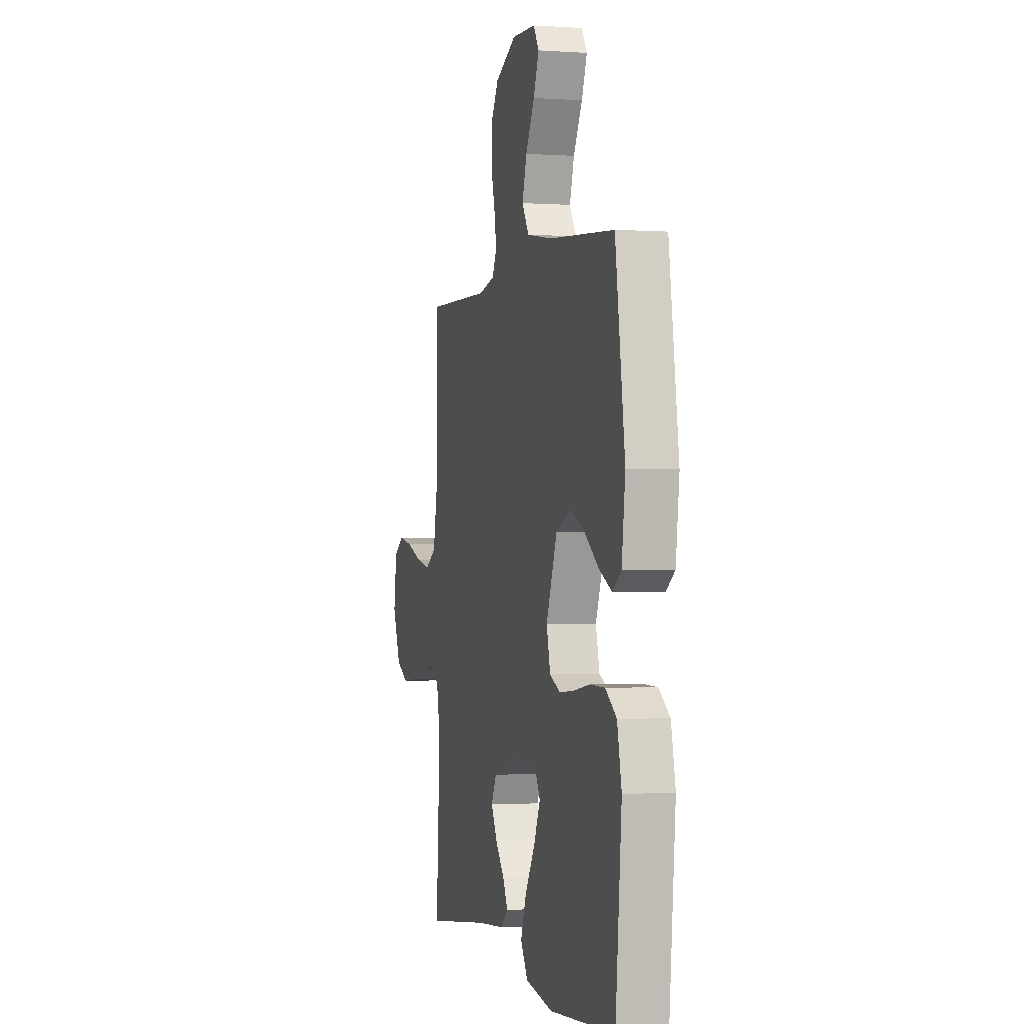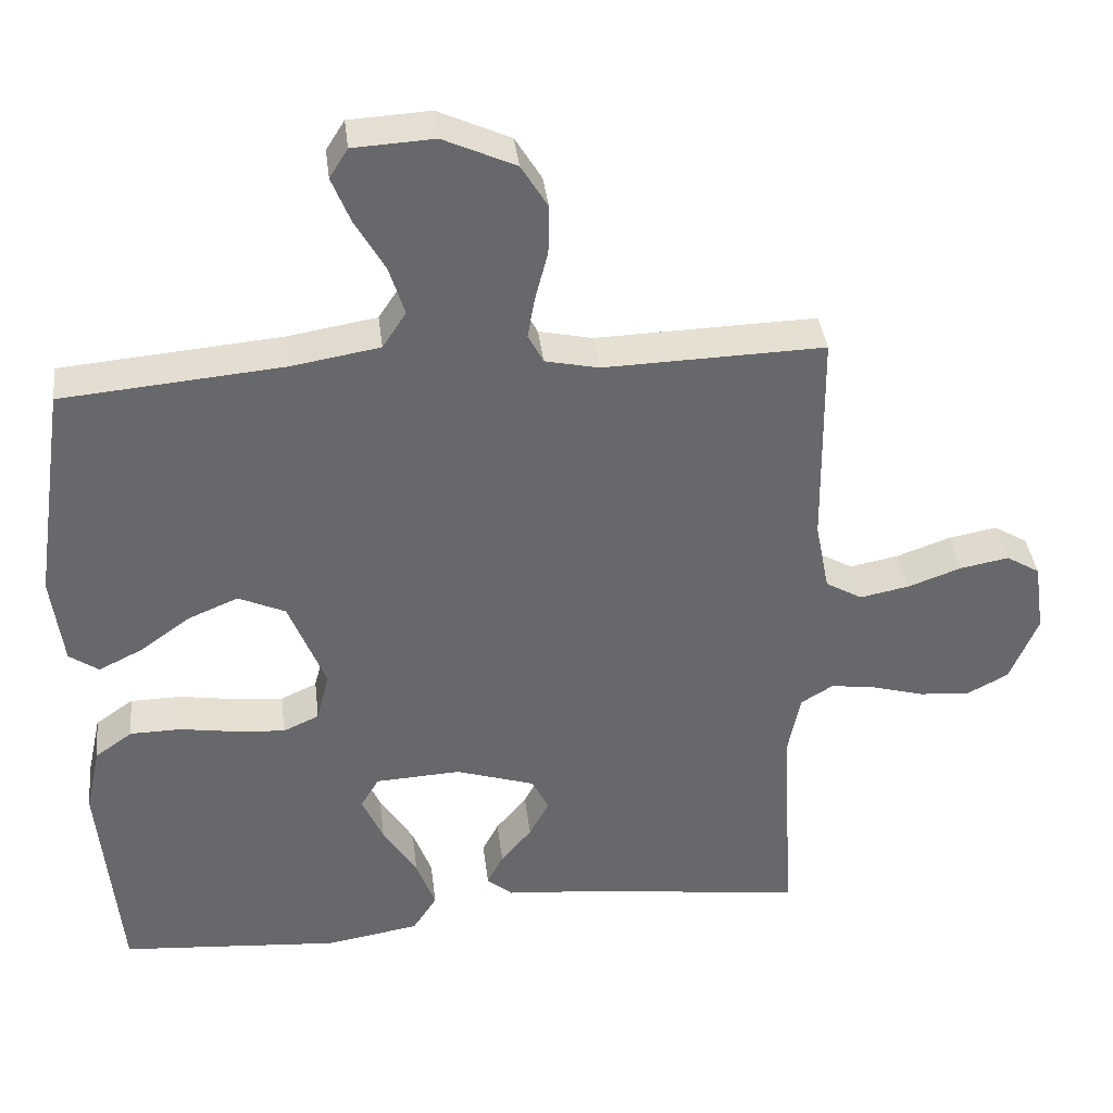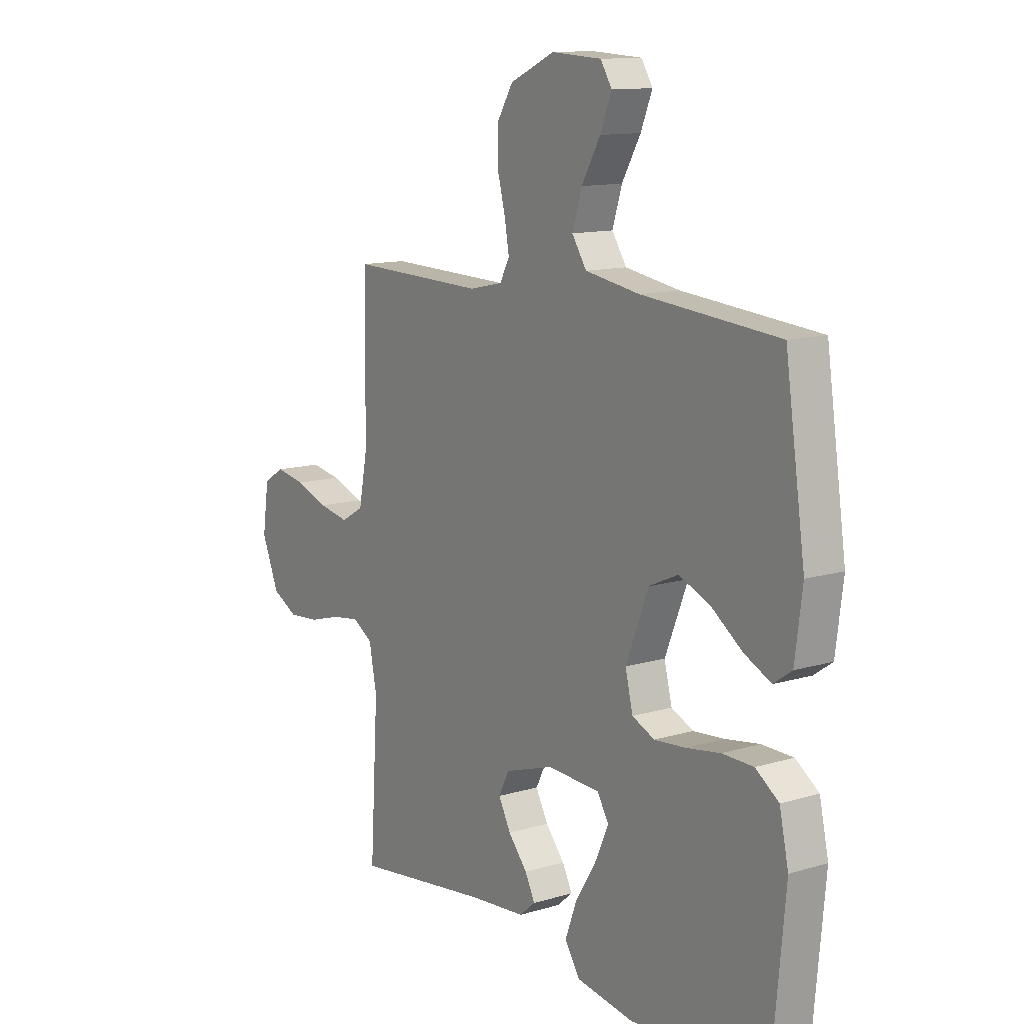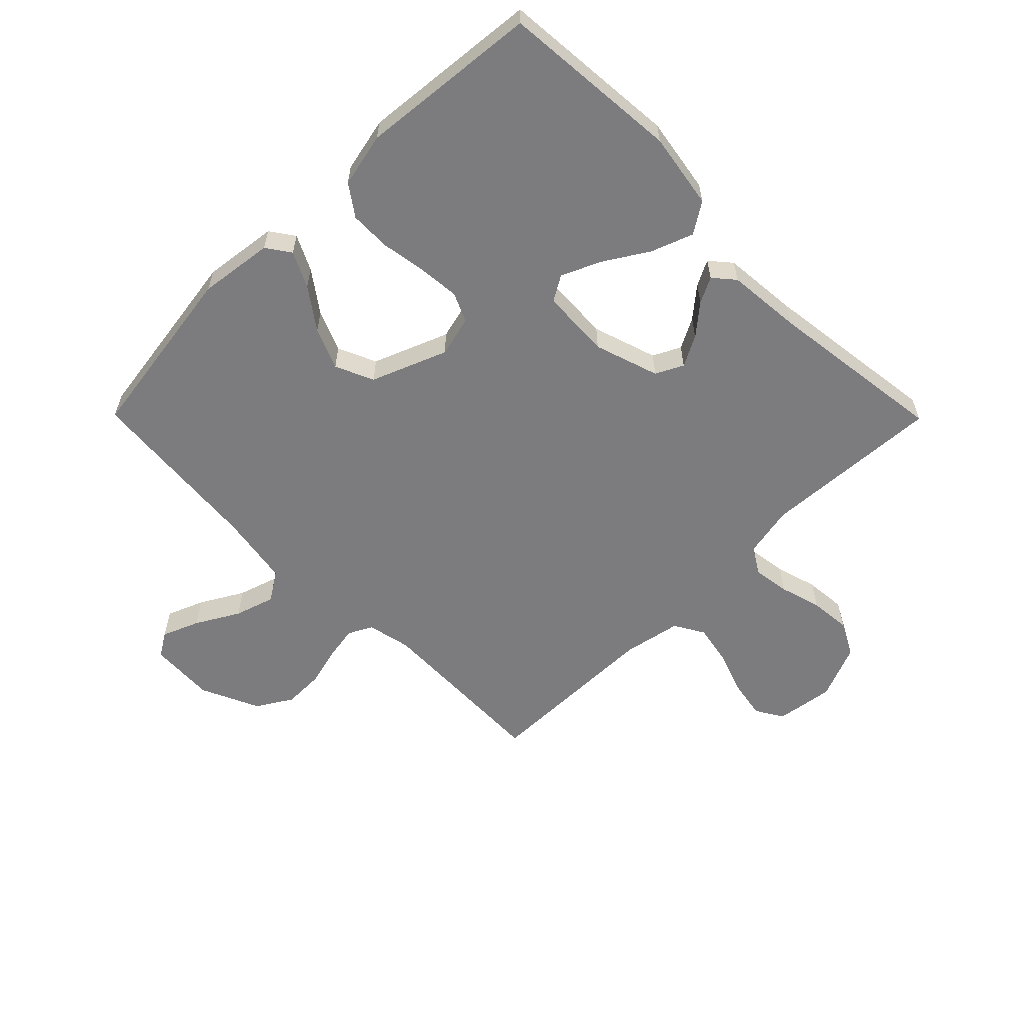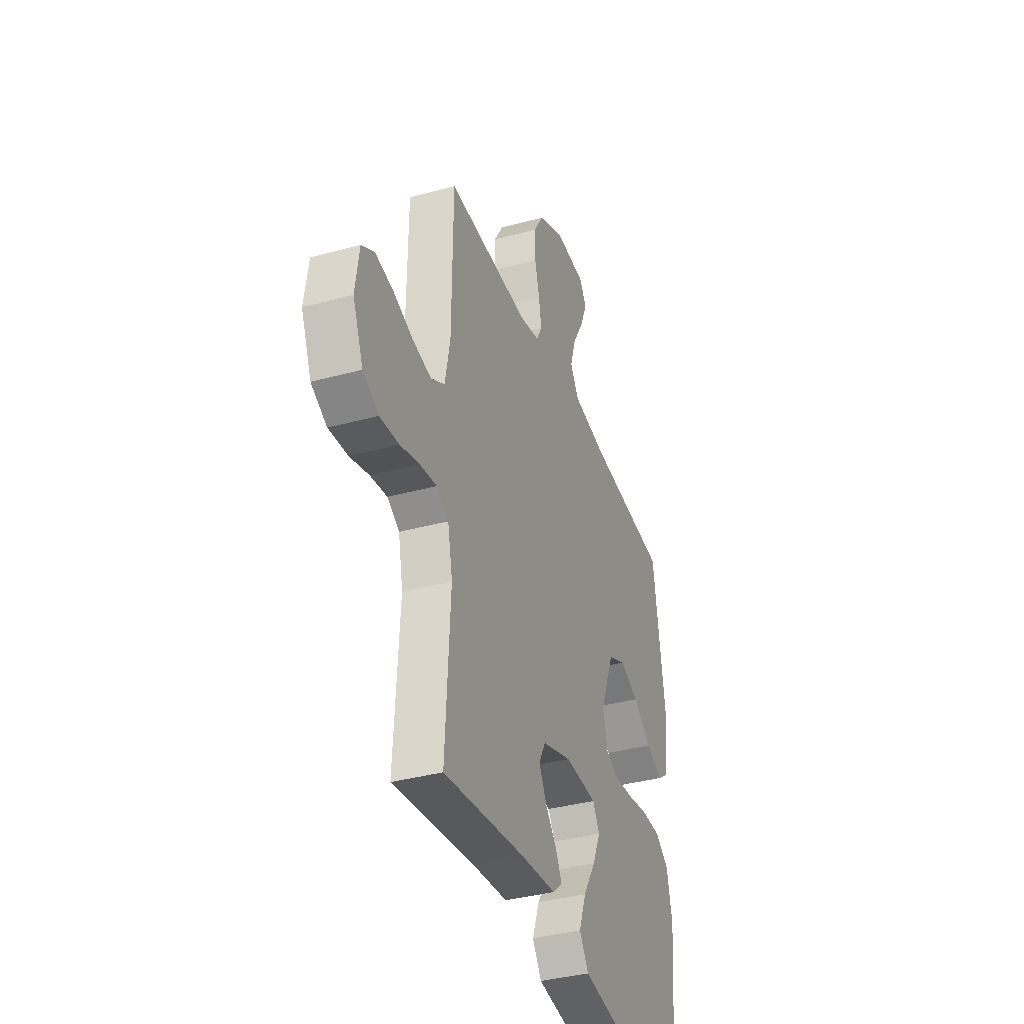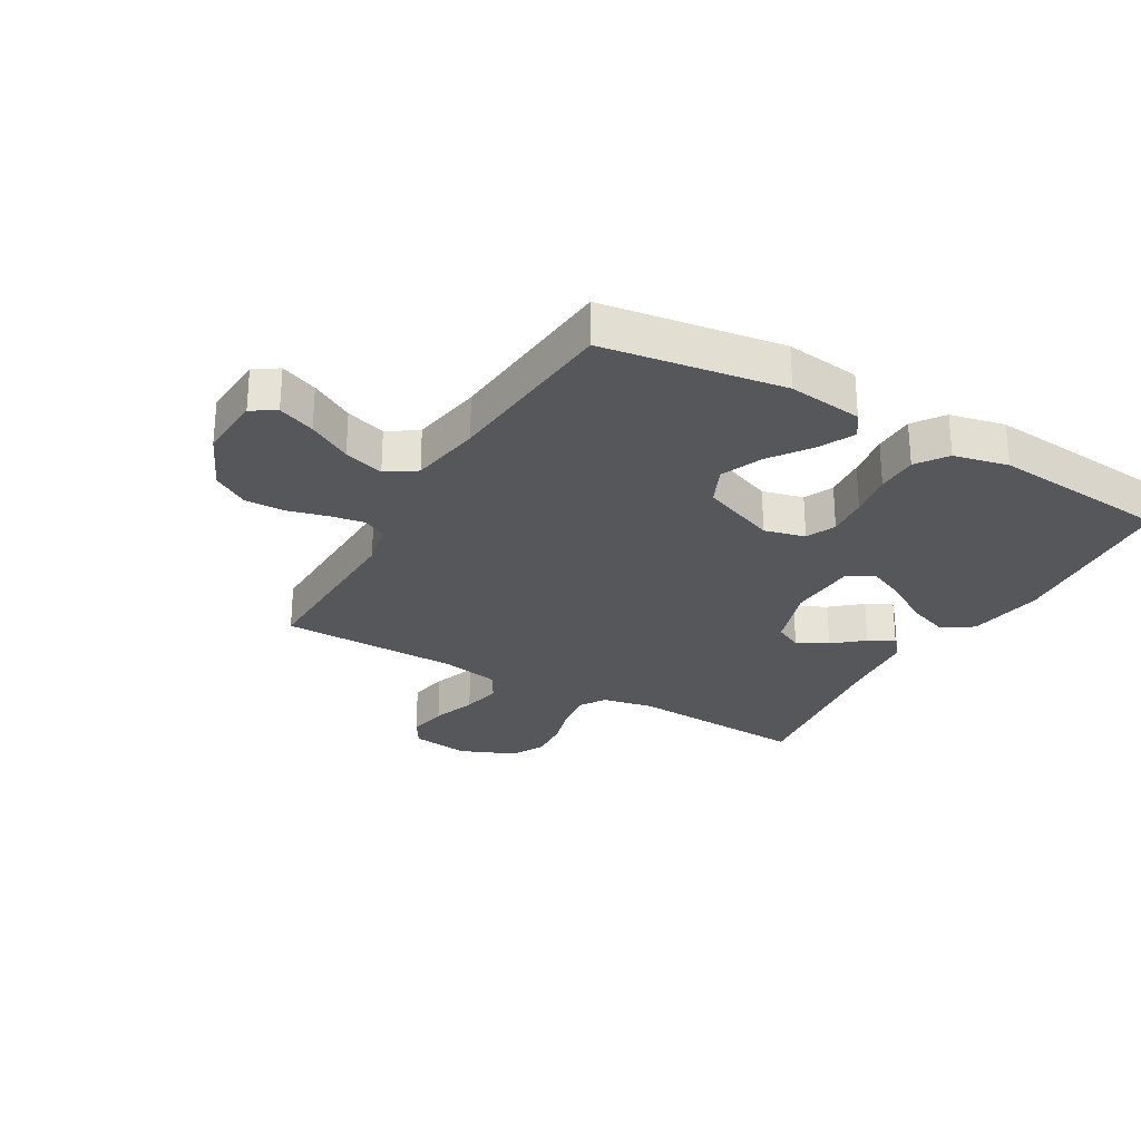
<metadata>
{"format":"obj","ext":"obj","renderer":"f3d","projection":"perspective","resolution":1024,"background":"white","views":[{"elev":-1.0,"azim":75.5,"up":"+Z"},{"elev":38.1,"azim":173.2,"up":"+Z"},{"elev":12.3,"azim":54.8,"up":"+Z"},{"elev":-58.9,"azim":134.7,"up":"+Y"},{"elev":-36.9,"azim":-70.5,"up":"+Z"},{"elev":-27.3,"azim":60.1,"up":"+Y"}]}
</metadata>
<code>
v 0.5 0.07 -0.5
v 0.2 0.07 -0.524
v 0.073 0.07 -0.503
v 0.04 0.07 -0.452
v 0.066 0.07 -0.382
v 0.112 0.07 -0.308
v 0.141 0.07 -0.243
v 0.116 0.07 -0.201
v 0 0.07 -0.195
v -0.108 0.07 -0.23
v -0.131 0.07 -0.276
v -0.104 0.07 -0.327
v -0.062 0.07 -0.377
v -0.04 0.07 -0.42
v -0.075 0.07 -0.45
v -0.2 0.07 -0.461
v -0.5 0.07 -0.5
v -0.482 0.07 -0.2
v -0.499 0.07 -0.114
v -0.543 0.07 -0.087
v -0.605 0.07 -0.096
v -0.675 0.07 -0.116
v -0.744 0.07 -0.122
v -0.801 0.07 -0.092
v -0.839 0.07 0
v -0.825 0.07 0.097
v -0.779 0.07 0.125
v -0.713 0.07 0.113
v -0.64 0.07 0.087
v -0.573 0.07 0.074
v -0.523 0.07 0.103
v -0.504 0.07 0.2
v -0.5 0.07 0.5
v -0.2 0.07 0.492
v -0.127 0.07 0.508
v -0.106 0.07 0.548
v -0.116 0.07 0.605
v -0.133 0.07 0.671
v -0.134 0.07 0.738
v -0.098 0.07 0.797
v 0 0.07 0.842
v 0.11 0.07 0.836
v 0.135 0.07 0.796
v 0.11 0.07 0.734
v 0.069 0.07 0.662
v 0.048 0.07 0.595
v 0.08 0.07 0.546
v 0.2 0.07 0.526
v 0.5 0.07 0.5
v 0.544 0.07 0.2
v 0.528 0.07 0.076
v 0.488 0.07 0.048
v 0.429 0.07 0.077
v 0.361 0.07 0.126
v 0.292 0.07 0.155
v 0.228 0.07 0.126
v 0.178 0.07 0
v 0.195 0.07 -0.068
v 0.244 0.07 -0.09
v 0.313 0.07 -0.084
v 0.388 0.07 -0.072
v 0.457 0.07 -0.073
v 0.508 0.07 -0.109
v 0.528 0.07 -0.2
v 0.5 0 -0.5
v 0.2 0 -0.524
v 0.073 0 -0.503
v 0.04 0 -0.452
v 0.066 0 -0.382
v 0.112 0 -0.308
v 0.141 0 -0.243
v 0.116 0 -0.201
v 0 0 -0.195
v -0.108 0 -0.23
v -0.131 0 -0.276
v -0.104 0 -0.327
v -0.062 0 -0.377
v -0.04 0 -0.42
v -0.075 0 -0.45
v -0.2 0 -0.461
v -0.5 0 -0.5
v -0.482 0 -0.2
v -0.499 0 -0.114
v -0.543 0 -0.087
v -0.605 0 -0.096
v -0.675 0 -0.116
v -0.744 0 -0.122
v -0.801 0 -0.092
v -0.839 0 0
v -0.825 0 0.097
v -0.779 0 0.125
v -0.713 0 0.113
v -0.64 0 0.087
v -0.573 0 0.074
v -0.523 0 0.103
v -0.504 0 0.2
v -0.5 0 0.5
v -0.2 0 0.492
v -0.127 0 0.508
v -0.106 0 0.548
v -0.116 0 0.605
v -0.133 0 0.671
v -0.134 0 0.738
v -0.098 0 0.797
v 0 0 0.842
v 0.11 0 0.836
v 0.135 0 0.796
v 0.11 0 0.734
v 0.069 0 0.662
v 0.048 0 0.595
v 0.08 0 0.546
v 0.2 0 0.526
v 0.5 0 0.5
v 0.544 0 0.2
v 0.528 0 0.076
v 0.488 0 0.048
v 0.429 0 0.077
v 0.361 0 0.126
v 0.292 0 0.155
v 0.228 0 0.126
v 0.178 0 0
v 0.195 0 -0.068
v 0.244 0 -0.09
v 0.313 0 -0.084
v 0.388 0 -0.072
v 0.457 0 -0.073
v 0.508 0 -0.109
v 0.528 0 -0.2
f 4 5 6
f 3 4 6
f 2 3 6
f 1 2 6
f 64 1 6
f 63 64 6
f 62 63 6
f 61 62 6
f 60 61 6
f 59 60 6 7
f 58 59 7 8
f 57 58 8 9
f 56 57 9 10
f 52 53 54
f 51 52 54
f 50 51 54
f 49 50 54
f 48 49 54
f 47 48 54 55
f 46 47 55 56
f 43 44 45
f 42 43 45
f 41 42 45
f 40 41 45
f 39 40 45
f 38 39 45
f 37 38 45
f 36 37 45 46
f 46 56 10
f 36 46 10
f 35 36 10
f 32 33 34
f 35 10 11
f 34 35 11
f 32 34 11
f 31 32 11
f 27 28 29
f 26 27 29
f 25 26 29
f 24 25 29
f 23 24 29
f 22 23 29
f 21 22 29
f 20 21 29 30
f 31 11 12
f 30 31 12
f 20 30 12
f 19 20 12
f 16 17 18
f 16 18 19
f 15 16 19
f 14 15 19
f 13 14 19
f 12 13 19
f 70 69 68
f 70 68 67
f 70 67 66
f 70 66 65
f 70 65 128
f 70 128 127
f 70 127 126
f 70 126 125
f 70 125 124
f 71 70 124 123
f 72 71 123 122
f 73 72 122 121
f 74 73 121 120
f 118 117 116
f 118 116 115
f 118 115 114
f 118 114 113
f 118 113 112
f 119 118 112 111
f 120 119 111 110
f 109 108 107
f 109 107 106
f 109 106 105
f 109 105 104
f 109 104 103
f 109 103 102
f 109 102 101
f 110 109 101 100
f 74 120 110
f 74 110 100
f 74 100 99
f 98 97 96
f 75 74 99
f 75 99 98
f 75 98 96
f 75 96 95
f 93 92 91
f 93 91 90
f 93 90 89
f 93 89 88
f 93 88 87
f 93 87 86
f 93 86 85
f 94 93 85 84
f 76 75 95
f 76 95 94
f 76 94 84
f 76 84 83
f 82 81 80
f 83 82 80
f 83 80 79
f 83 79 78
f 83 78 77
f 83 77 76
f 1 65 66 2
f 2 66 67 3
f 3 67 68 4
f 4 68 69 5
f 5 69 70 6
f 6 70 71 7
f 7 71 72 8
f 8 72 73 9
f 9 73 74 10
f 10 74 75 11
f 11 75 76 12
f 12 76 77 13
f 13 77 78 14
f 14 78 79 15
f 15 79 80 16
f 16 80 81 17
f 17 81 82 18
f 18 82 83 19
f 19 83 84 20
f 20 84 85 21
f 21 85 86 22
f 22 86 87 23
f 23 87 88 24
f 24 88 89 25
f 25 89 90 26
f 26 90 91 27
f 27 91 92 28
f 28 92 93 29
f 29 93 94 30
f 30 94 95 31
f 31 95 96 32
f 32 96 97 33
f 33 97 98 34
f 34 98 99 35
f 35 99 100 36
f 36 100 101 37
f 37 101 102 38
f 38 102 103 39
f 39 103 104 40
f 40 104 105 41
f 41 105 106 42
f 42 106 107 43
f 43 107 108 44
f 44 108 109 45
f 45 109 110 46
f 46 110 111 47
f 47 111 112 48
f 48 112 113 49
f 49 113 114 50
f 50 114 115 51
f 51 115 116 52
f 52 116 117 53
f 53 117 118 54
f 54 118 119 55
f 55 119 120 56
f 56 120 121 57
f 57 121 122 58
f 58 122 123 59
f 59 123 124 60
f 60 124 125 61
f 61 125 126 62
f 62 126 127 63
f 63 127 128 64
f 64 128 65 1

</code>
